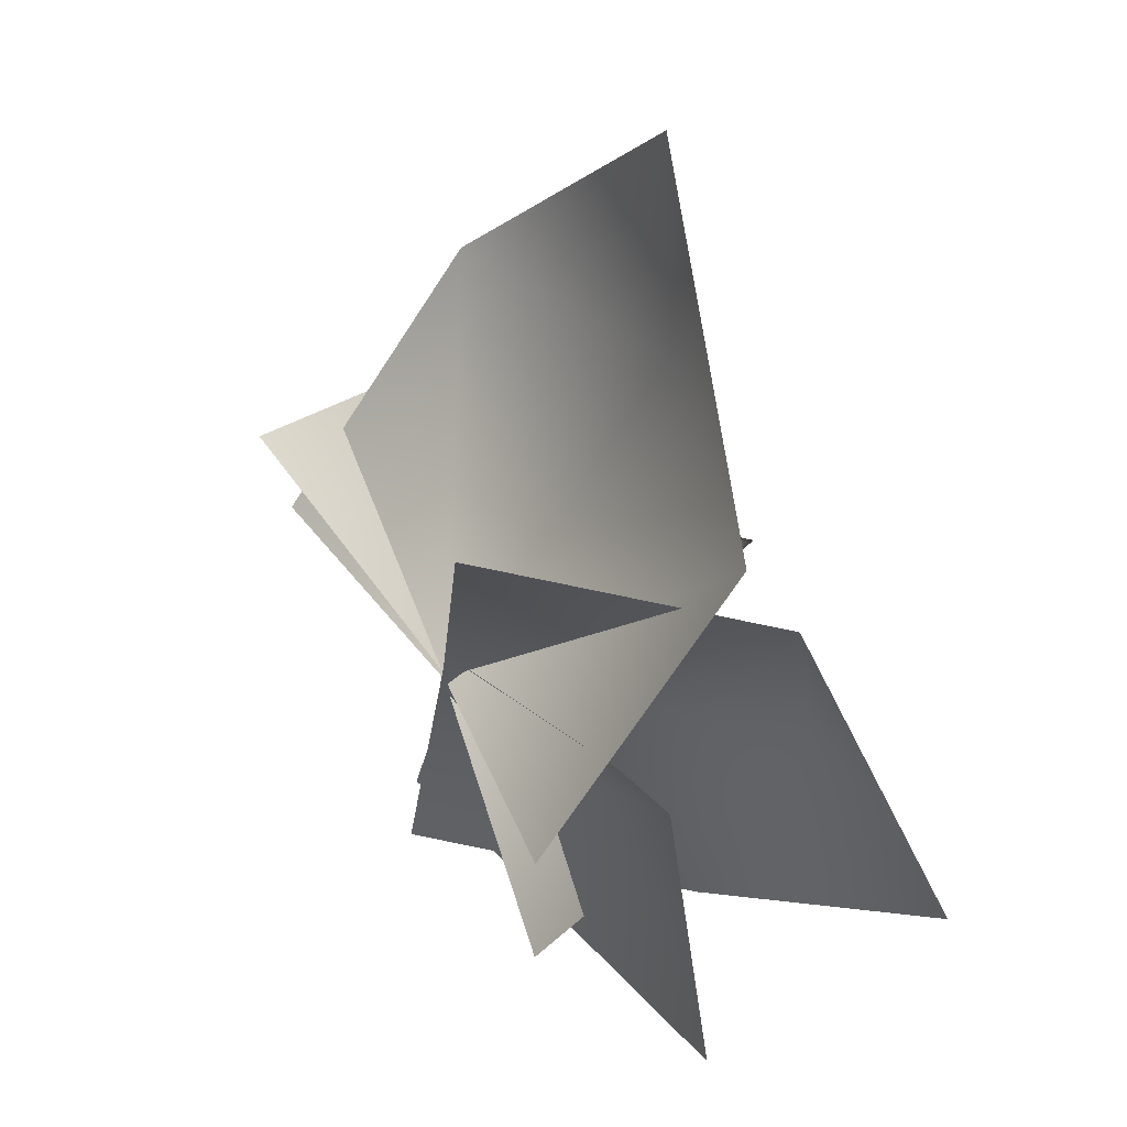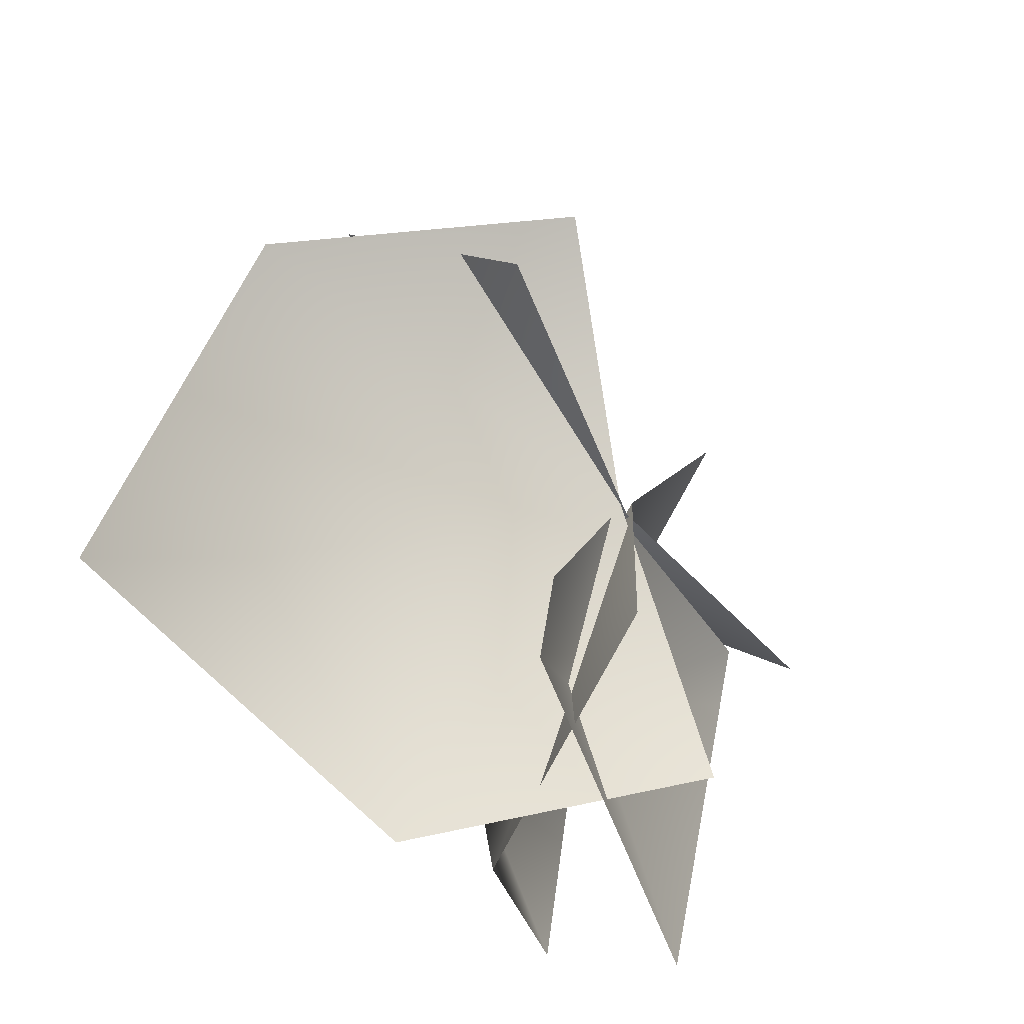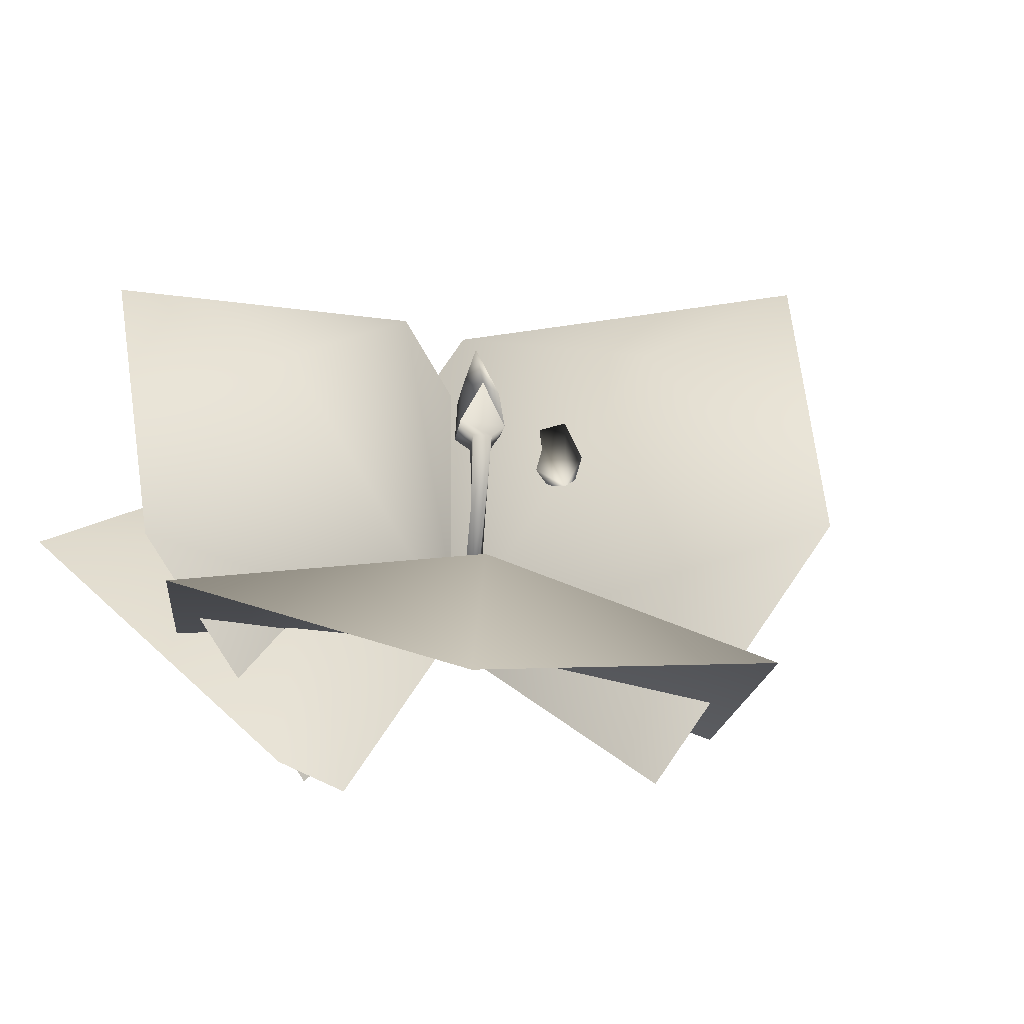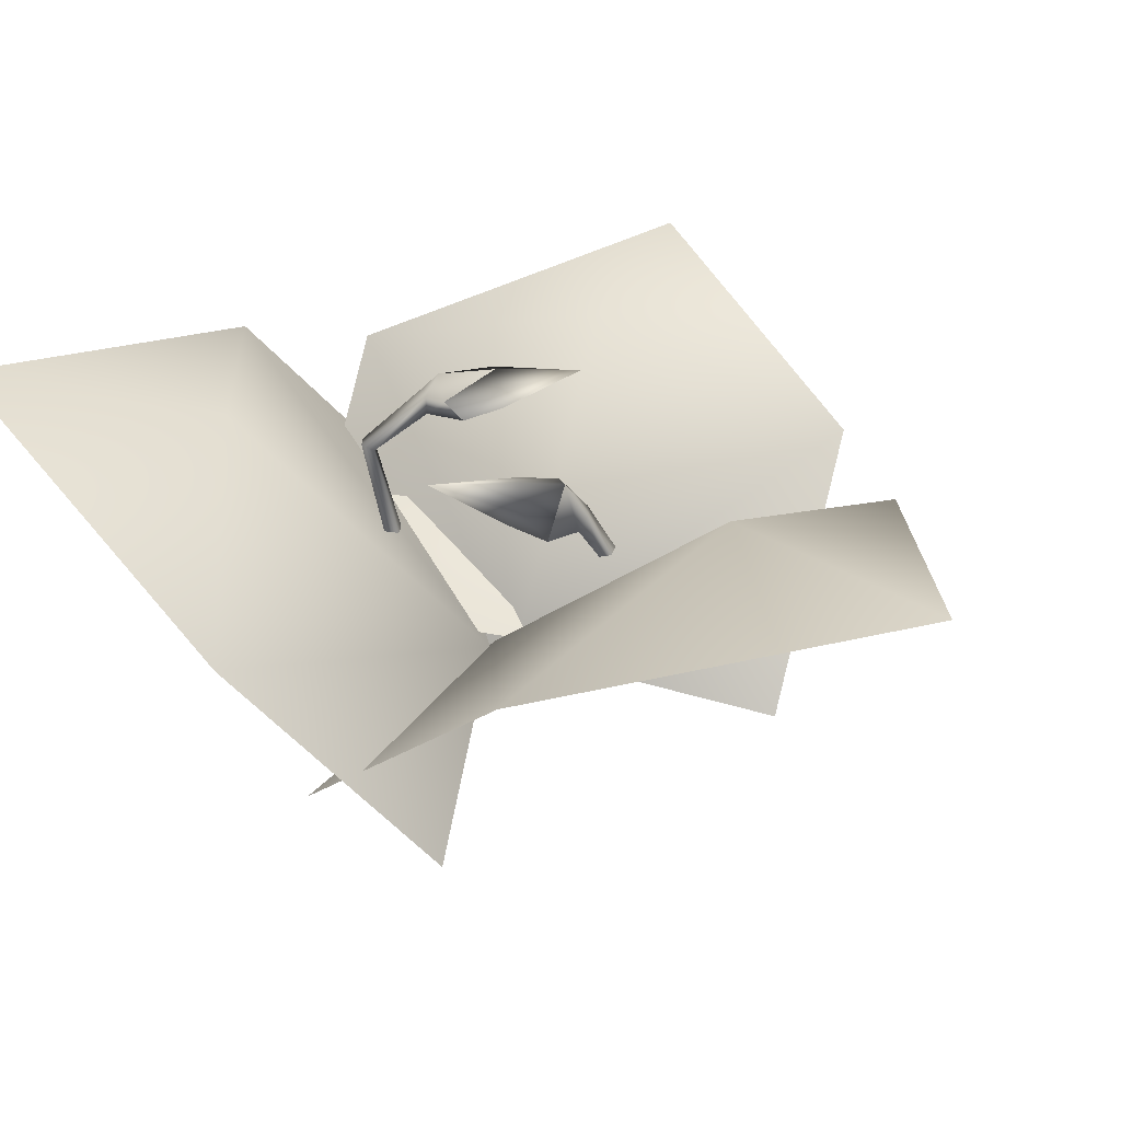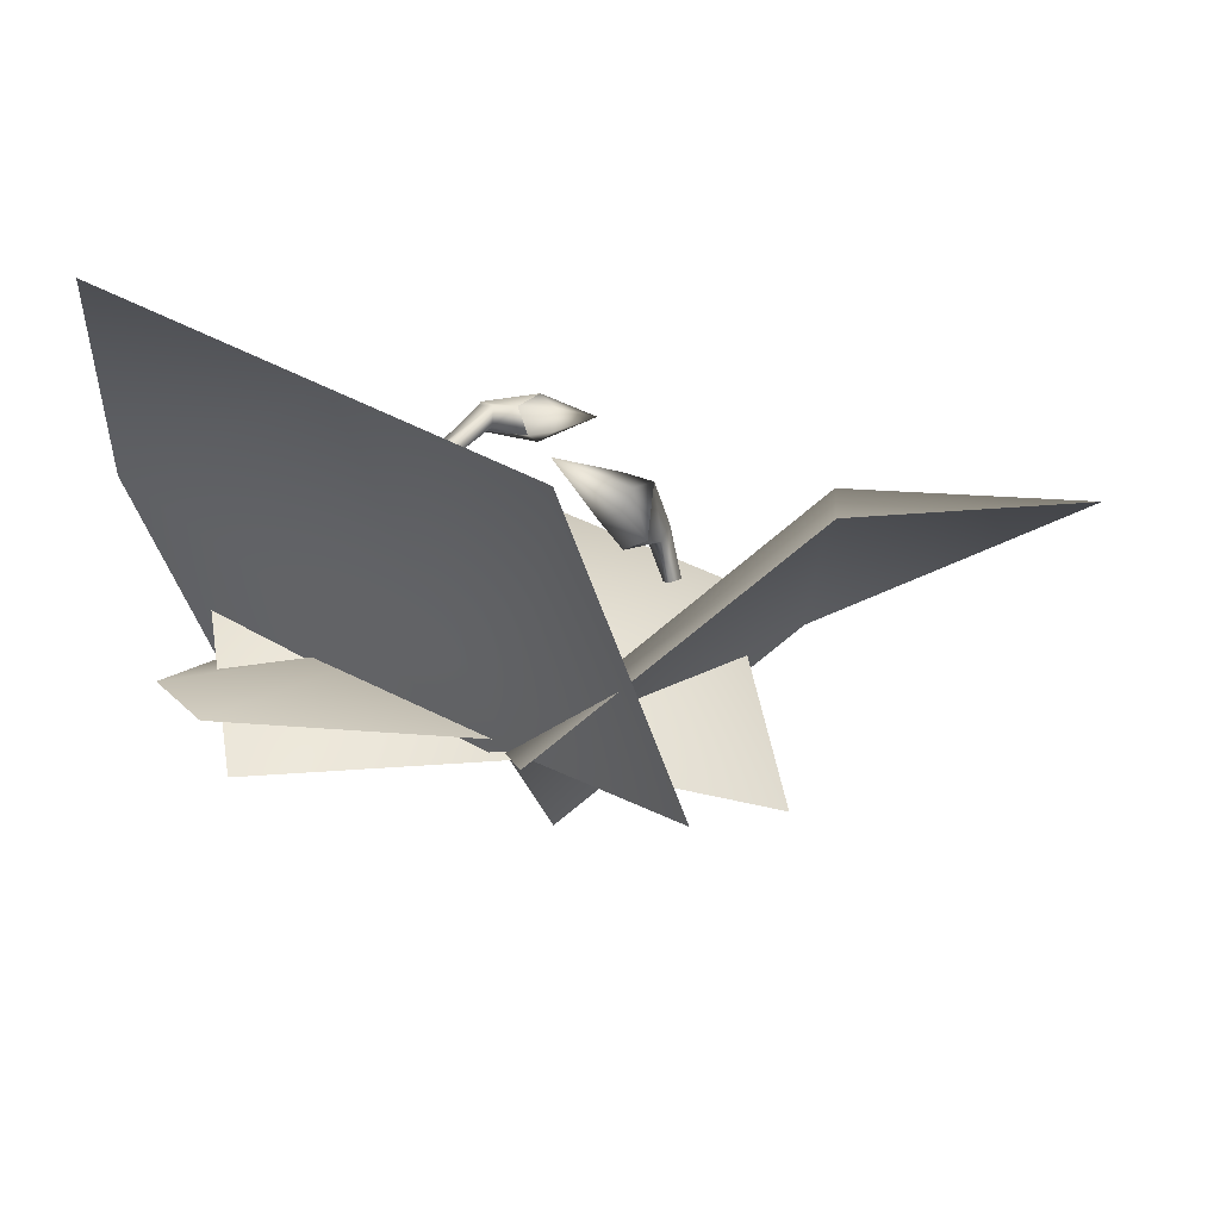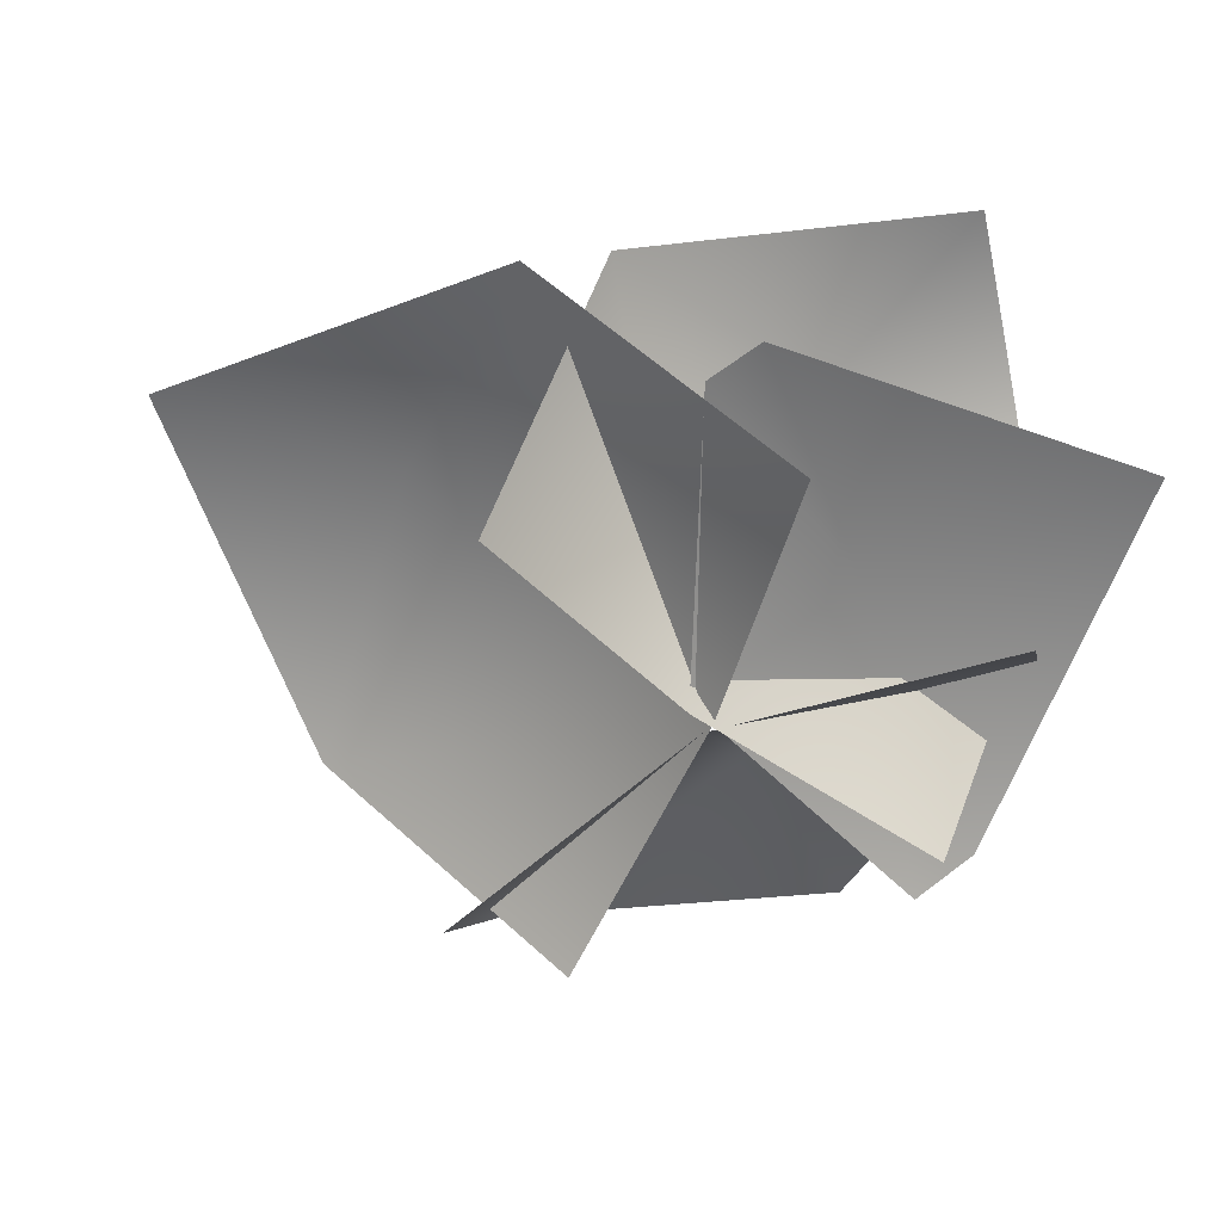
<metadata>
{"format":"obj","ext":"obj","renderer":"f3d","projection":"perspective","resolution":1024,"background":"white","views":[{"elev":40.2,"azim":62.6,"up":"+Z"},{"elev":-56.6,"azim":-60.6,"up":"+Z"},{"elev":32.8,"azim":-134.3,"up":"+Y"},{"elev":28.3,"azim":-49.1,"up":"+Y"},{"elev":-7.6,"azim":-90.5,"up":"+Y"},{"elev":-55.5,"azim":68.0,"up":"+Y"}]}
</metadata>
<code>
o model_1806
v 0.006231 0.2428 0.2349
v -0.01272 0.2385 0.2427
v -0.04935 0.2937 0.2314
v -0.02689 0.2973 0.2117
v -0.01905 0.3251 0.2238
v 0.01354 0.2496 0.2539
v -0.005385 0.2452 0.2617
v 0.01354 0.2496 0.2539
v -0.01905 0.3251 0.2238
v -0.04143 0.3215 0.2434
v -0.06913 0.3792 0.2199
v -0.04346 0.3695 0.1852
v -0.09746 0.2876 0.2094
v -0.07179 0.2778 0.1746
v -0.04346 0.3695 0.1852
v -0.09638 0.3392 0.1246
v -0.07179 0.2778 0.1746
v -0.1203 0.3114 0.1401
v -0.07179 0.2778 0.1746
v -0.09746 0.2876 0.2094
v -0.1203 0.3114 0.1401
v -0.1433 0.3201 0.1713
v -0.1425 0.3567 0.187
v -0.1433 0.3201 0.1713
v -0.09746 0.2876 0.2094
v -0.06913 0.3792 0.2199
v -0.1425 0.3567 0.187
v -0.1186 0.3845 0.1715
v -0.06913 0.3792 0.2199
v -0.04346 0.3695 0.1852
v -0.1186 0.3845 0.1715
v -0.09557 0.3757 0.1403
v -0.09557 0.3757 0.1403
v -0.04346 0.3695 0.1852
v -0.09638 0.3392 0.1246
v -0.2193 0.3865 0.07118
v -0.2193 0.3865 0.07118
v -0.2193 0.3865 0.07118
v -0.1319 0.4789 -0.01251
v -0.1972 0.396 -0.09188
v -0.1843 0.3851 -0.07722
v -0.1268 0.4481 -0.01487
v -0.1667 0.385 -0.09127
v -0.1076 0.4518 -0.03772
v -0.1667 0.385 -0.09127
v -0.1796 0.396 -0.106
v -0.1127 0.4826 -0.03523
v -0.1076 0.4518 -0.03772
v -0.1972 0.396 -0.09188
v -0.1319 0.4789 -0.01251
v -0.1466 0.2342 -0.09175
v -0.166 0.2343 -0.07933
v -0.166 0.2343 -0.07933
v -0.1536 0.2328 -0.06004
v -0.1343 0.2326 -0.07245
v -0.1343 0.2326 -0.07245
v -0.08075 0.4953 -0.03322
v -0.1266 0.479 0.02186
v -0.06934 0.4545 -0.03584
v -0.06934 0.4545 -0.03584
v -0.09854 0.4417 0.03622
v -0.1266 0.479 0.02186
v -0.04301 0.5156 0.05332
v -0.08075 0.4953 -0.03322
v -0.1266 0.479 0.02186
v -0.01877 0.5053 0.02889
v -0.08075 0.4953 -0.03322
v -0.04301 0.5156 0.05332
v -0.1266 0.479 0.02186
v -0.09854 0.4417 0.03622
v -0.0576 0.4914 0.07552
v -0.04793 0.4569 0.0733
v -0.02369 0.4466 0.04888
v -0.04793 0.4569 0.0733
v -0.09854 0.4417 0.03622
v -0.06934 0.4545 -0.03584
v -0.02369 0.4466 0.04888
v -0.009106 0.4708 0.02668
v -0.06934 0.4545 -0.03584
v -0.08075 0.4953 -0.03322
v -0.009106 0.4708 0.02668
v -0.01877 0.5053 0.02889
v 0.06269 0.5024 0.1374
v -0.04301 0.5156 0.05332
v -0.0576 0.4914 0.07552
v 0.06269 0.5024 0.1374
v -0.02369 0.4466 0.04888
v -0.1266 0.479 0.02186
v -0.6732 0.2635 0.07981
v -0.3999 -0.141 0.257
v -0.01801 -0.01096 0.01048
v -0.3481 0.4569 -0.233
v 0.2818 -0.001622 -0.3669
v 0.001302 0.3997 -0.5729
v -0.6242 0.5386 -0.5232
v 0.01093 0.005522 0.04307
v 0.1963 0.1746 -0.1528
v -0.2057 0.0166 -0.4151
v -0.1369 0.07848 -0.4878
v 0.5491 0.0785 0.1614
v 0.4909 0.02608 0.223
v 0.5086 0.1876 -0.4829
v 0.1968 0.347 -0.4719
v -0.07521 -0.05302 -0.3921
v 0.01093 -0.01931 0.04307
v 0.331 0.4586 -0.05275
v 0.2137 -0.08475 0.4336
v 0.4857 0.3153 0.3538
v 0.6614 0.5032 -0.1614
v 0.4618 0.2368 0.4793
v 0.4688 -0.09182 0.06823
v 0.002396 -0.01218 0.002825
v -0.003503 0.3817 0.4894
v -0.4703 -0.07197 0.0365
v -0.4772 0.2567 0.4476
v -0.006956 0.3613 0.885
g surface_000
f 14 15 5
f 14 5 4
f 14 4 3
f 14 3 13
f 11 13 3
f 11 3 10
f 11 10 9
f 11 9 12
f 5 1 4
f 1 3 4
f 1 2 3
f 2 10 3
f 2 7 10
f 7 9 10
f 7 8 9
f 5 6 1
f 33 35 38
f 33 17 35
f 33 34 17
f 31 32 38
f 31 30 32
f 29 30 31
f 27 28 37
f 27 26 28
f 24 23 37
f 23 24 25
f 23 25 26
f 21 22 36
f 21 20 22
f 19 20 21
f 16 18 36
f 16 17 18
f 63 64 65
f 57 50 58
f 57 47 50
f 46 50 47
f 46 49 50
f 51 49 46
f 51 52 49
f 59 47 57
f 59 48 47
f 45 47 48
f 45 46 47
f 56 46 45
f 56 51 46
f 62 42 61
f 62 39 42
f 39 41 42
f 41 44 42
f 60 42 44
f 60 61 42
f 39 40 41
f 53 41 40
f 53 54 41
f 41 54 55
f 41 55 43
f 41 43 44
f 74 87 86
f 84 88 85
f 84 85 83
f 81 82 83
f 81 80 82
f 79 80 81
f 77 78 86
f 77 76 78
f 71 72 86
f 71 70 72
f 69 70 71
f 66 68 83
f 66 67 68
f 75 73 74
f 75 76 73
f 112 114 115
f 112 115 113
f 110 112 113
f 110 111 112
f 116 113 115
f 116 110 113
f 105 107 108
f 105 108 106
f 103 105 106
f 103 104 105
f 109 106 108
f 109 103 106
f 91 93 94
f 91 94 92
f 89 91 92
f 89 90 91
f 95 92 94
f 95 89 92
f 102 97 100
f 102 99 97
f 98 97 99
f 96 97 98
f 101 97 96
f 100 97 101

</code>
